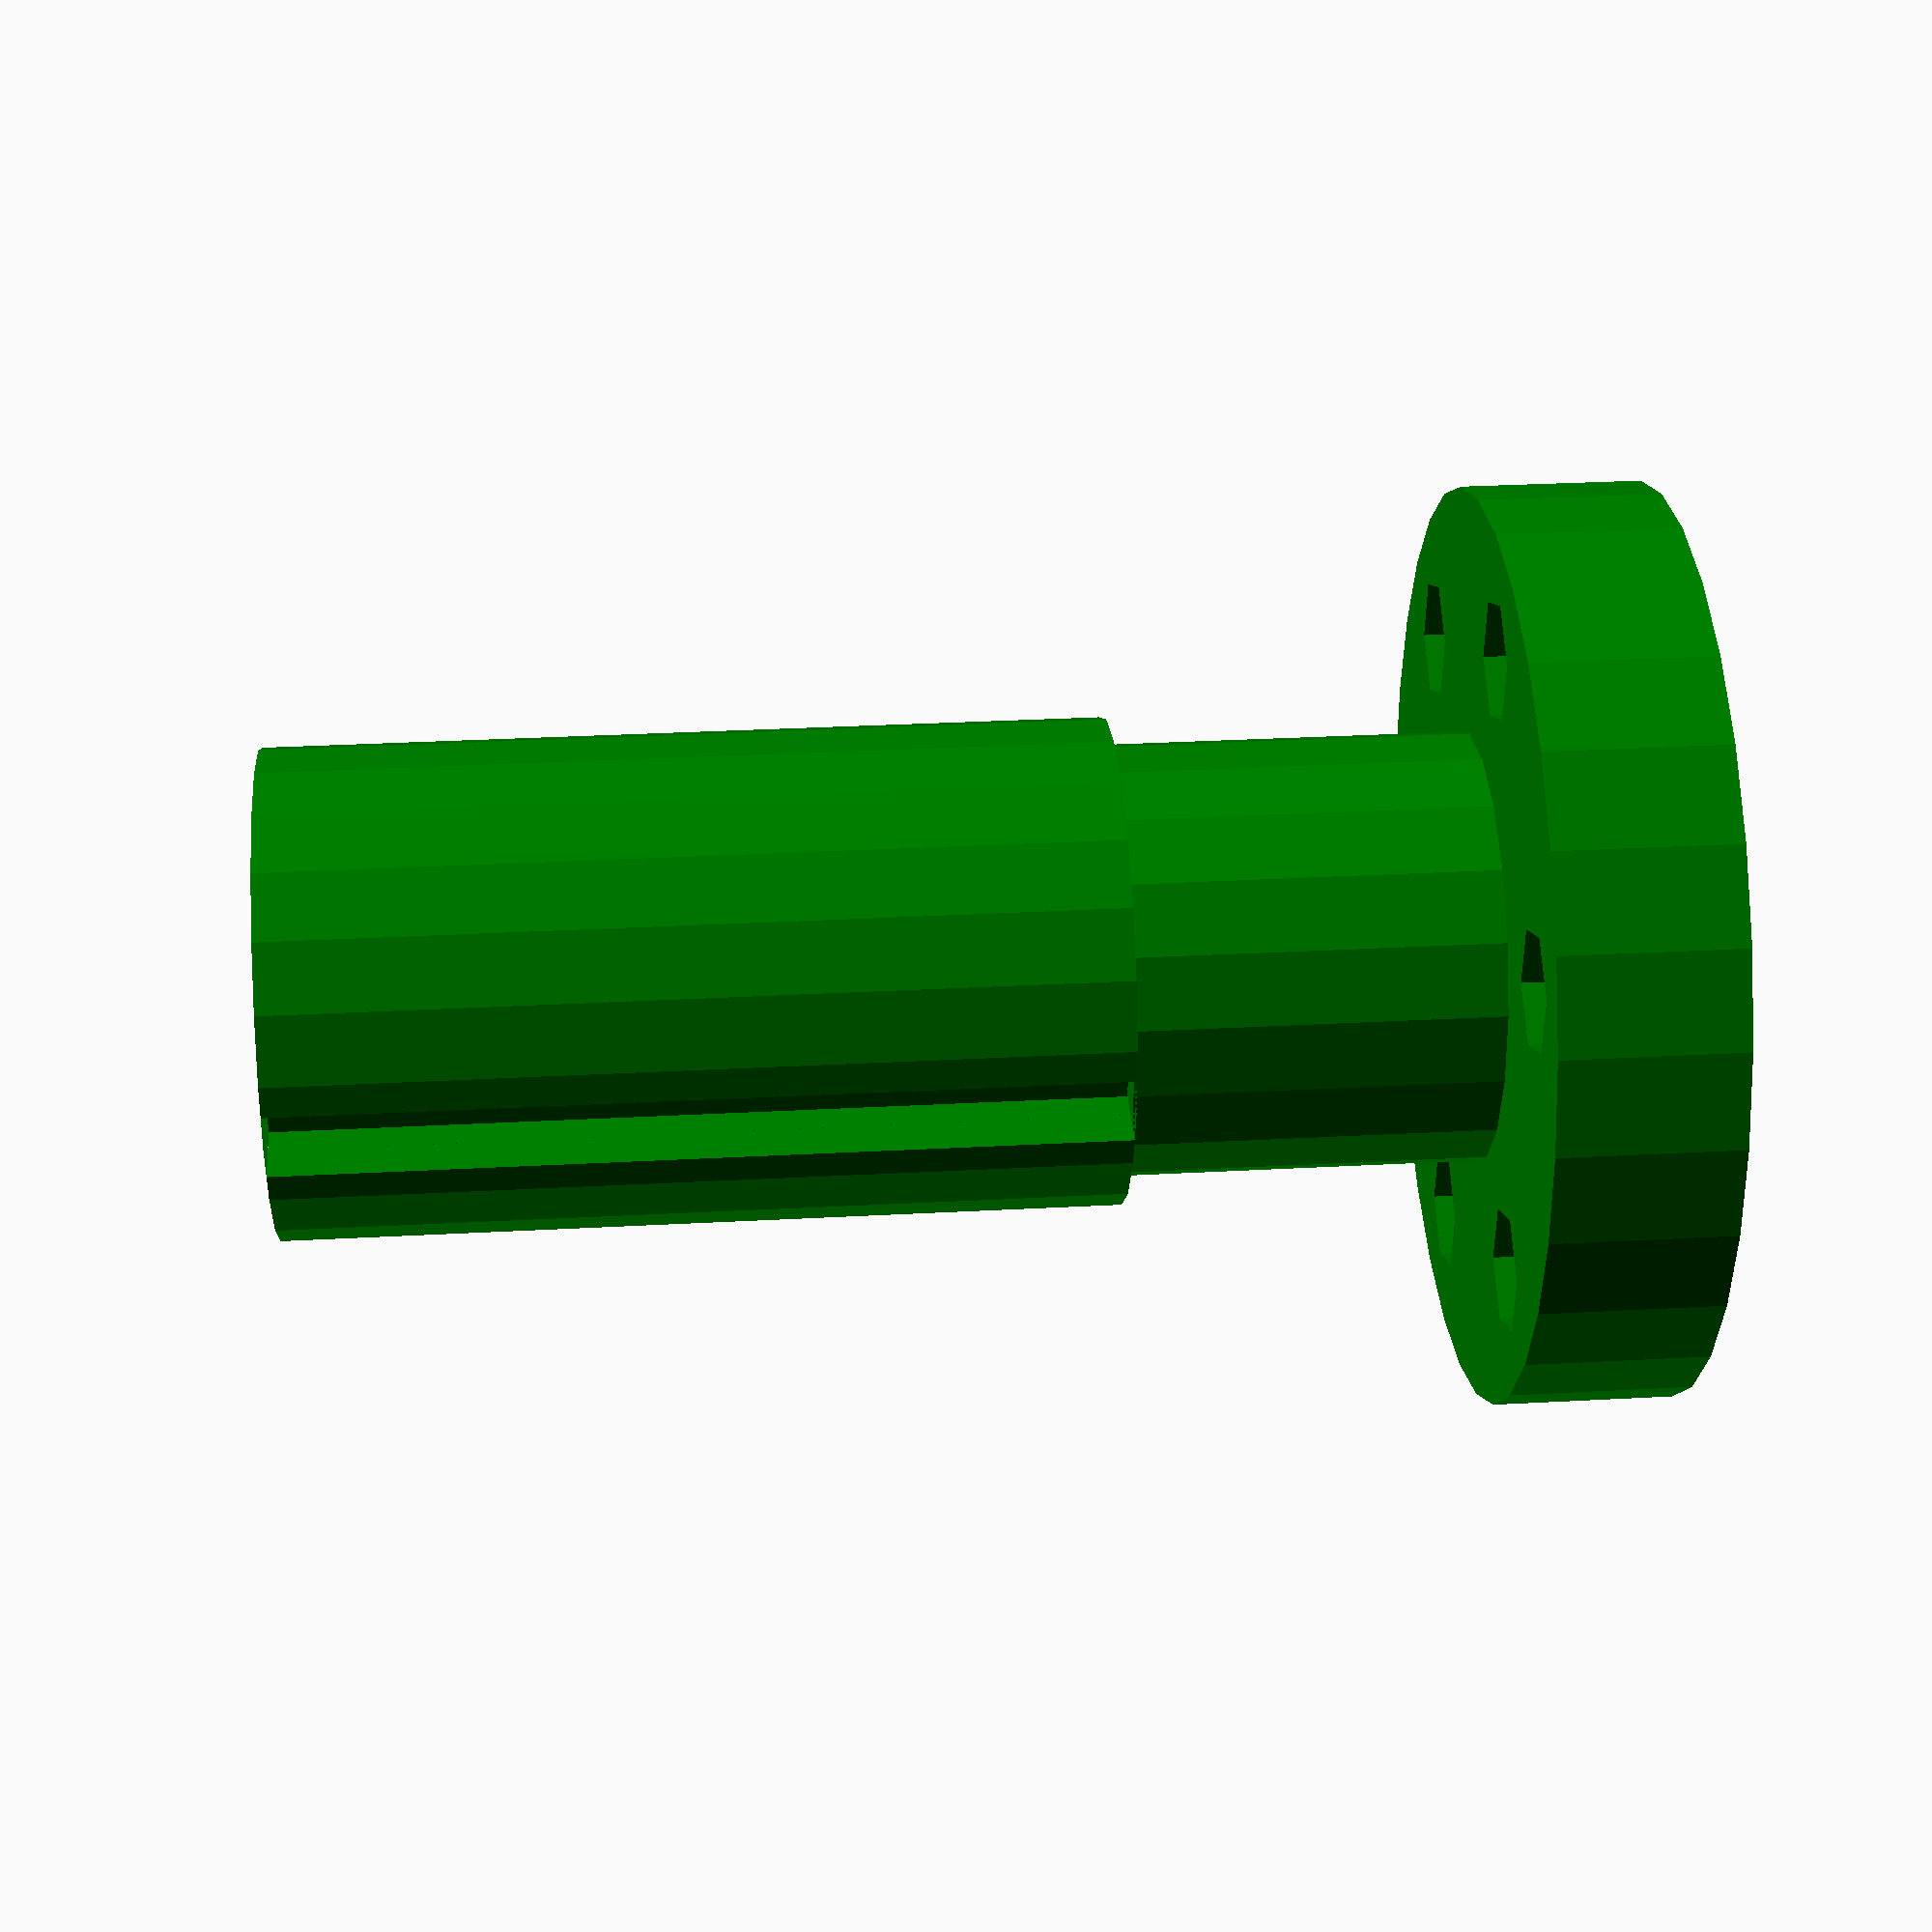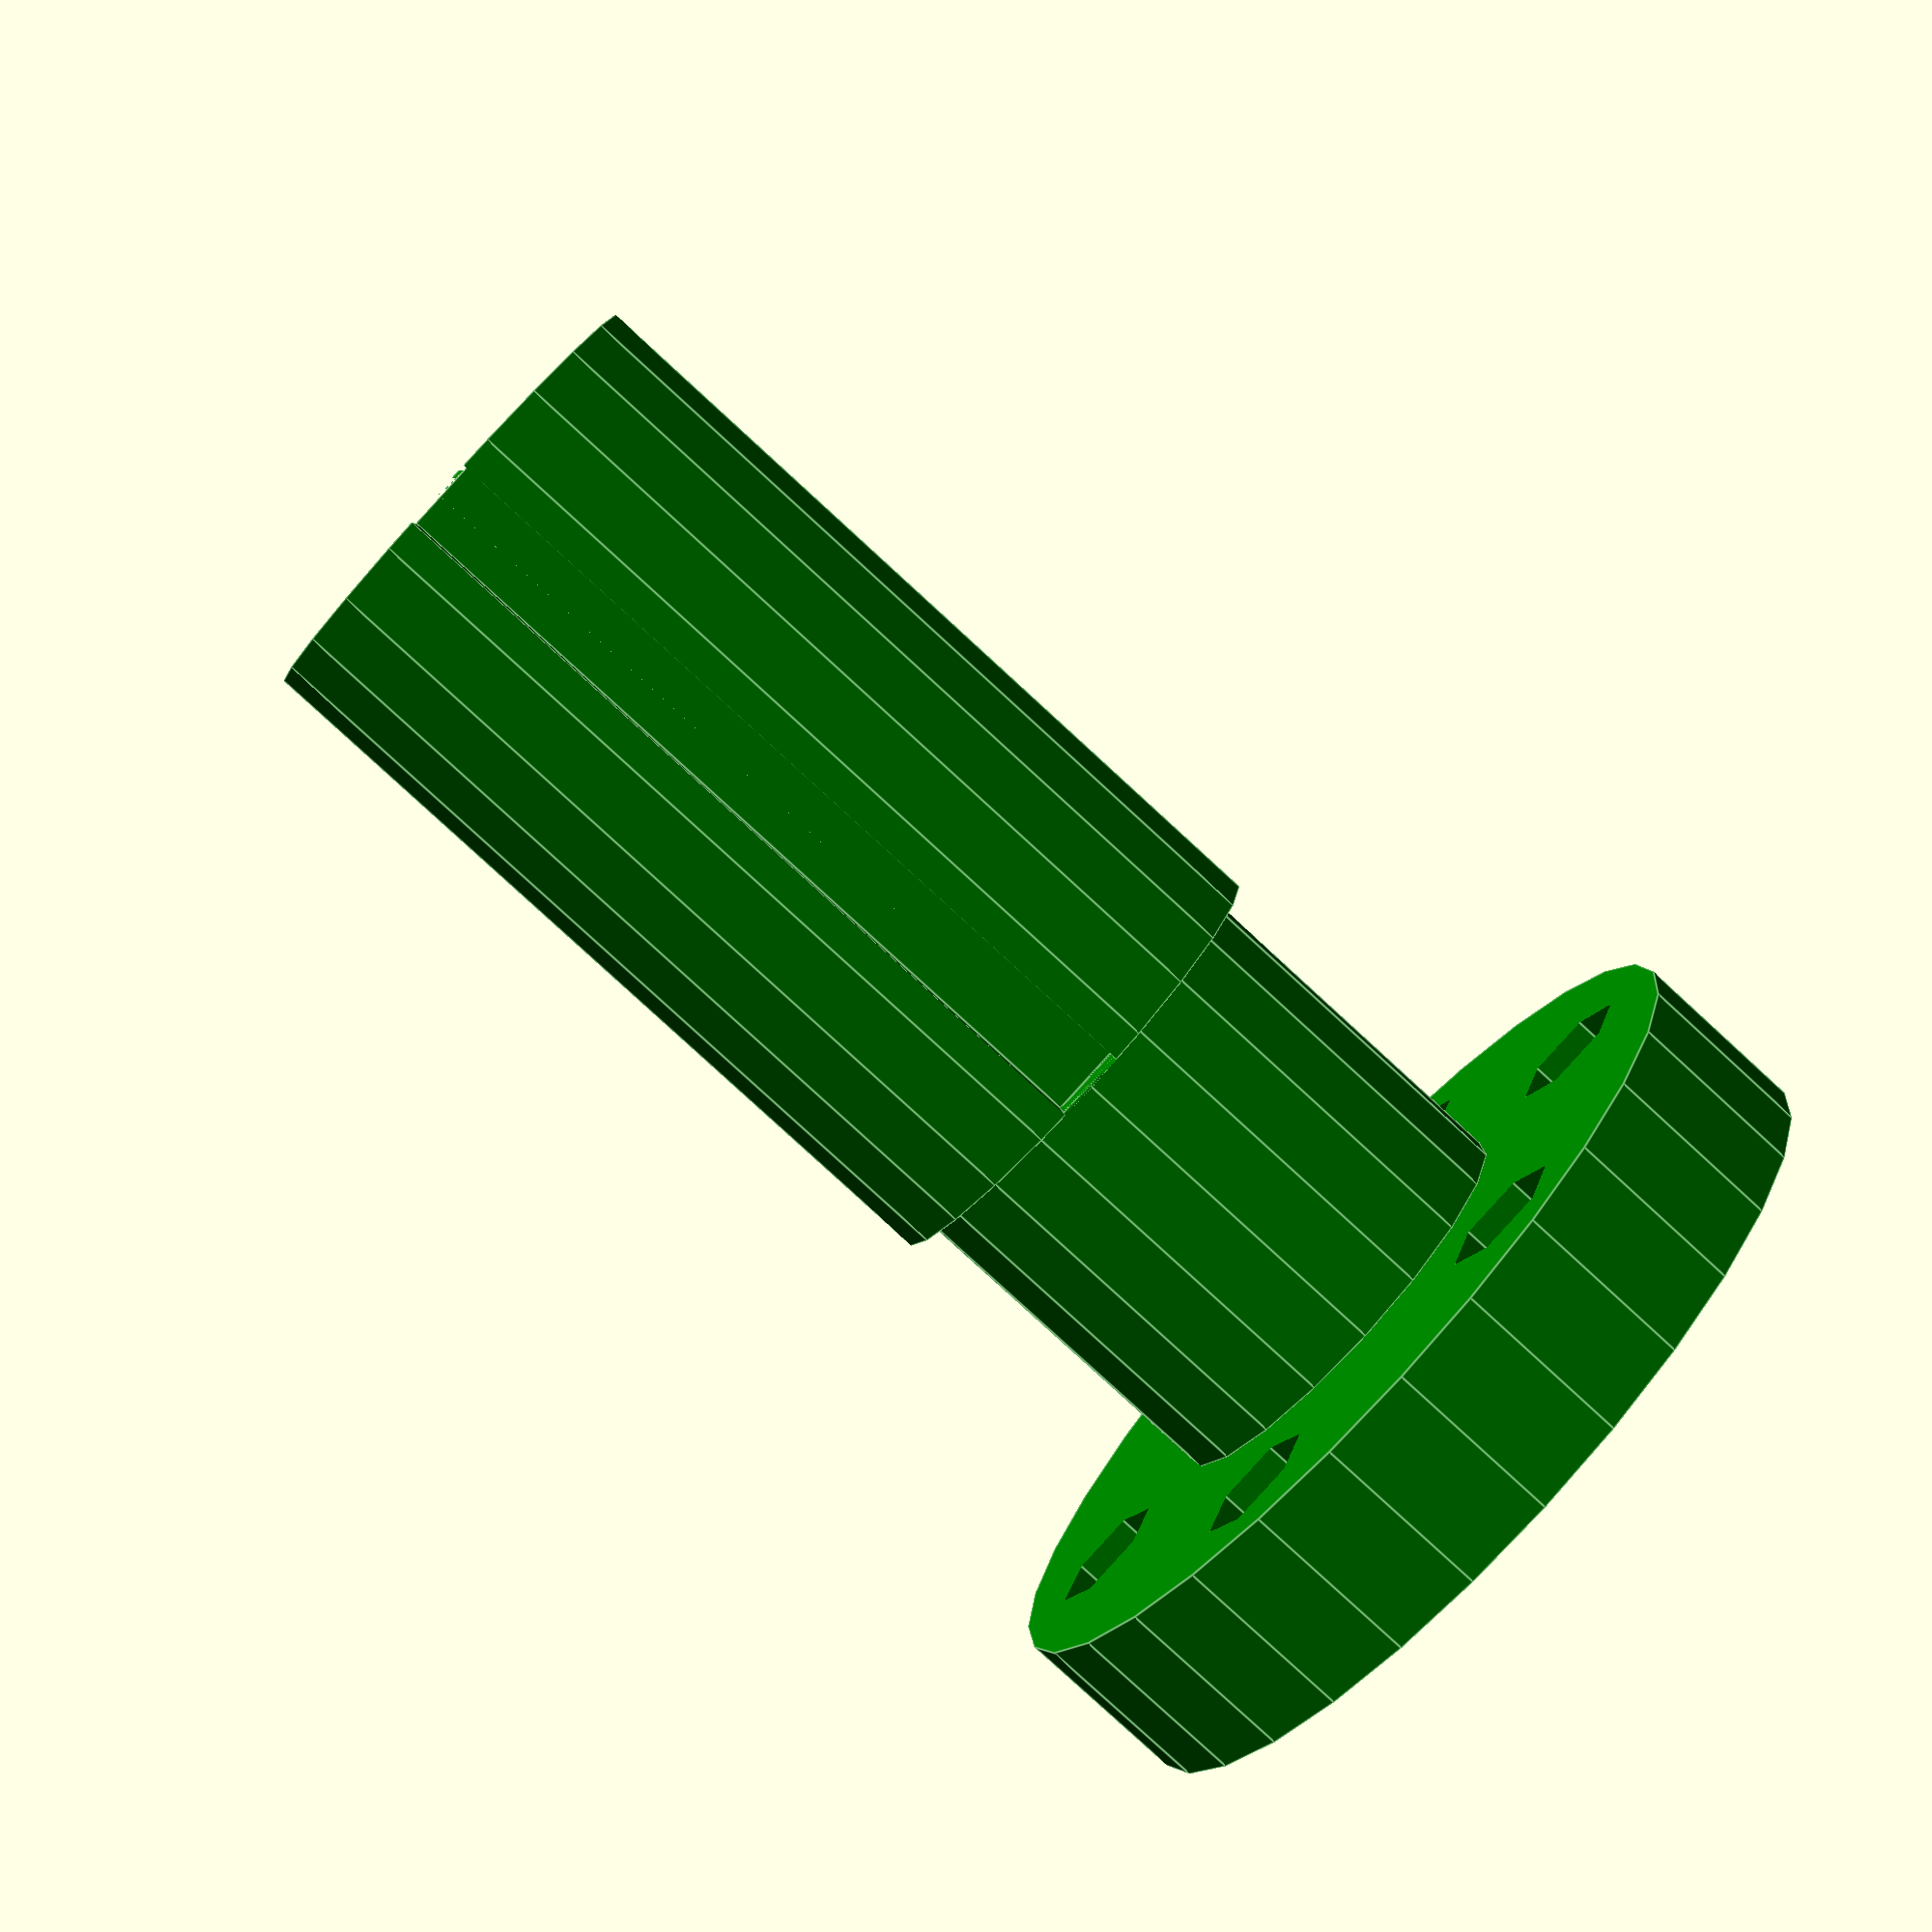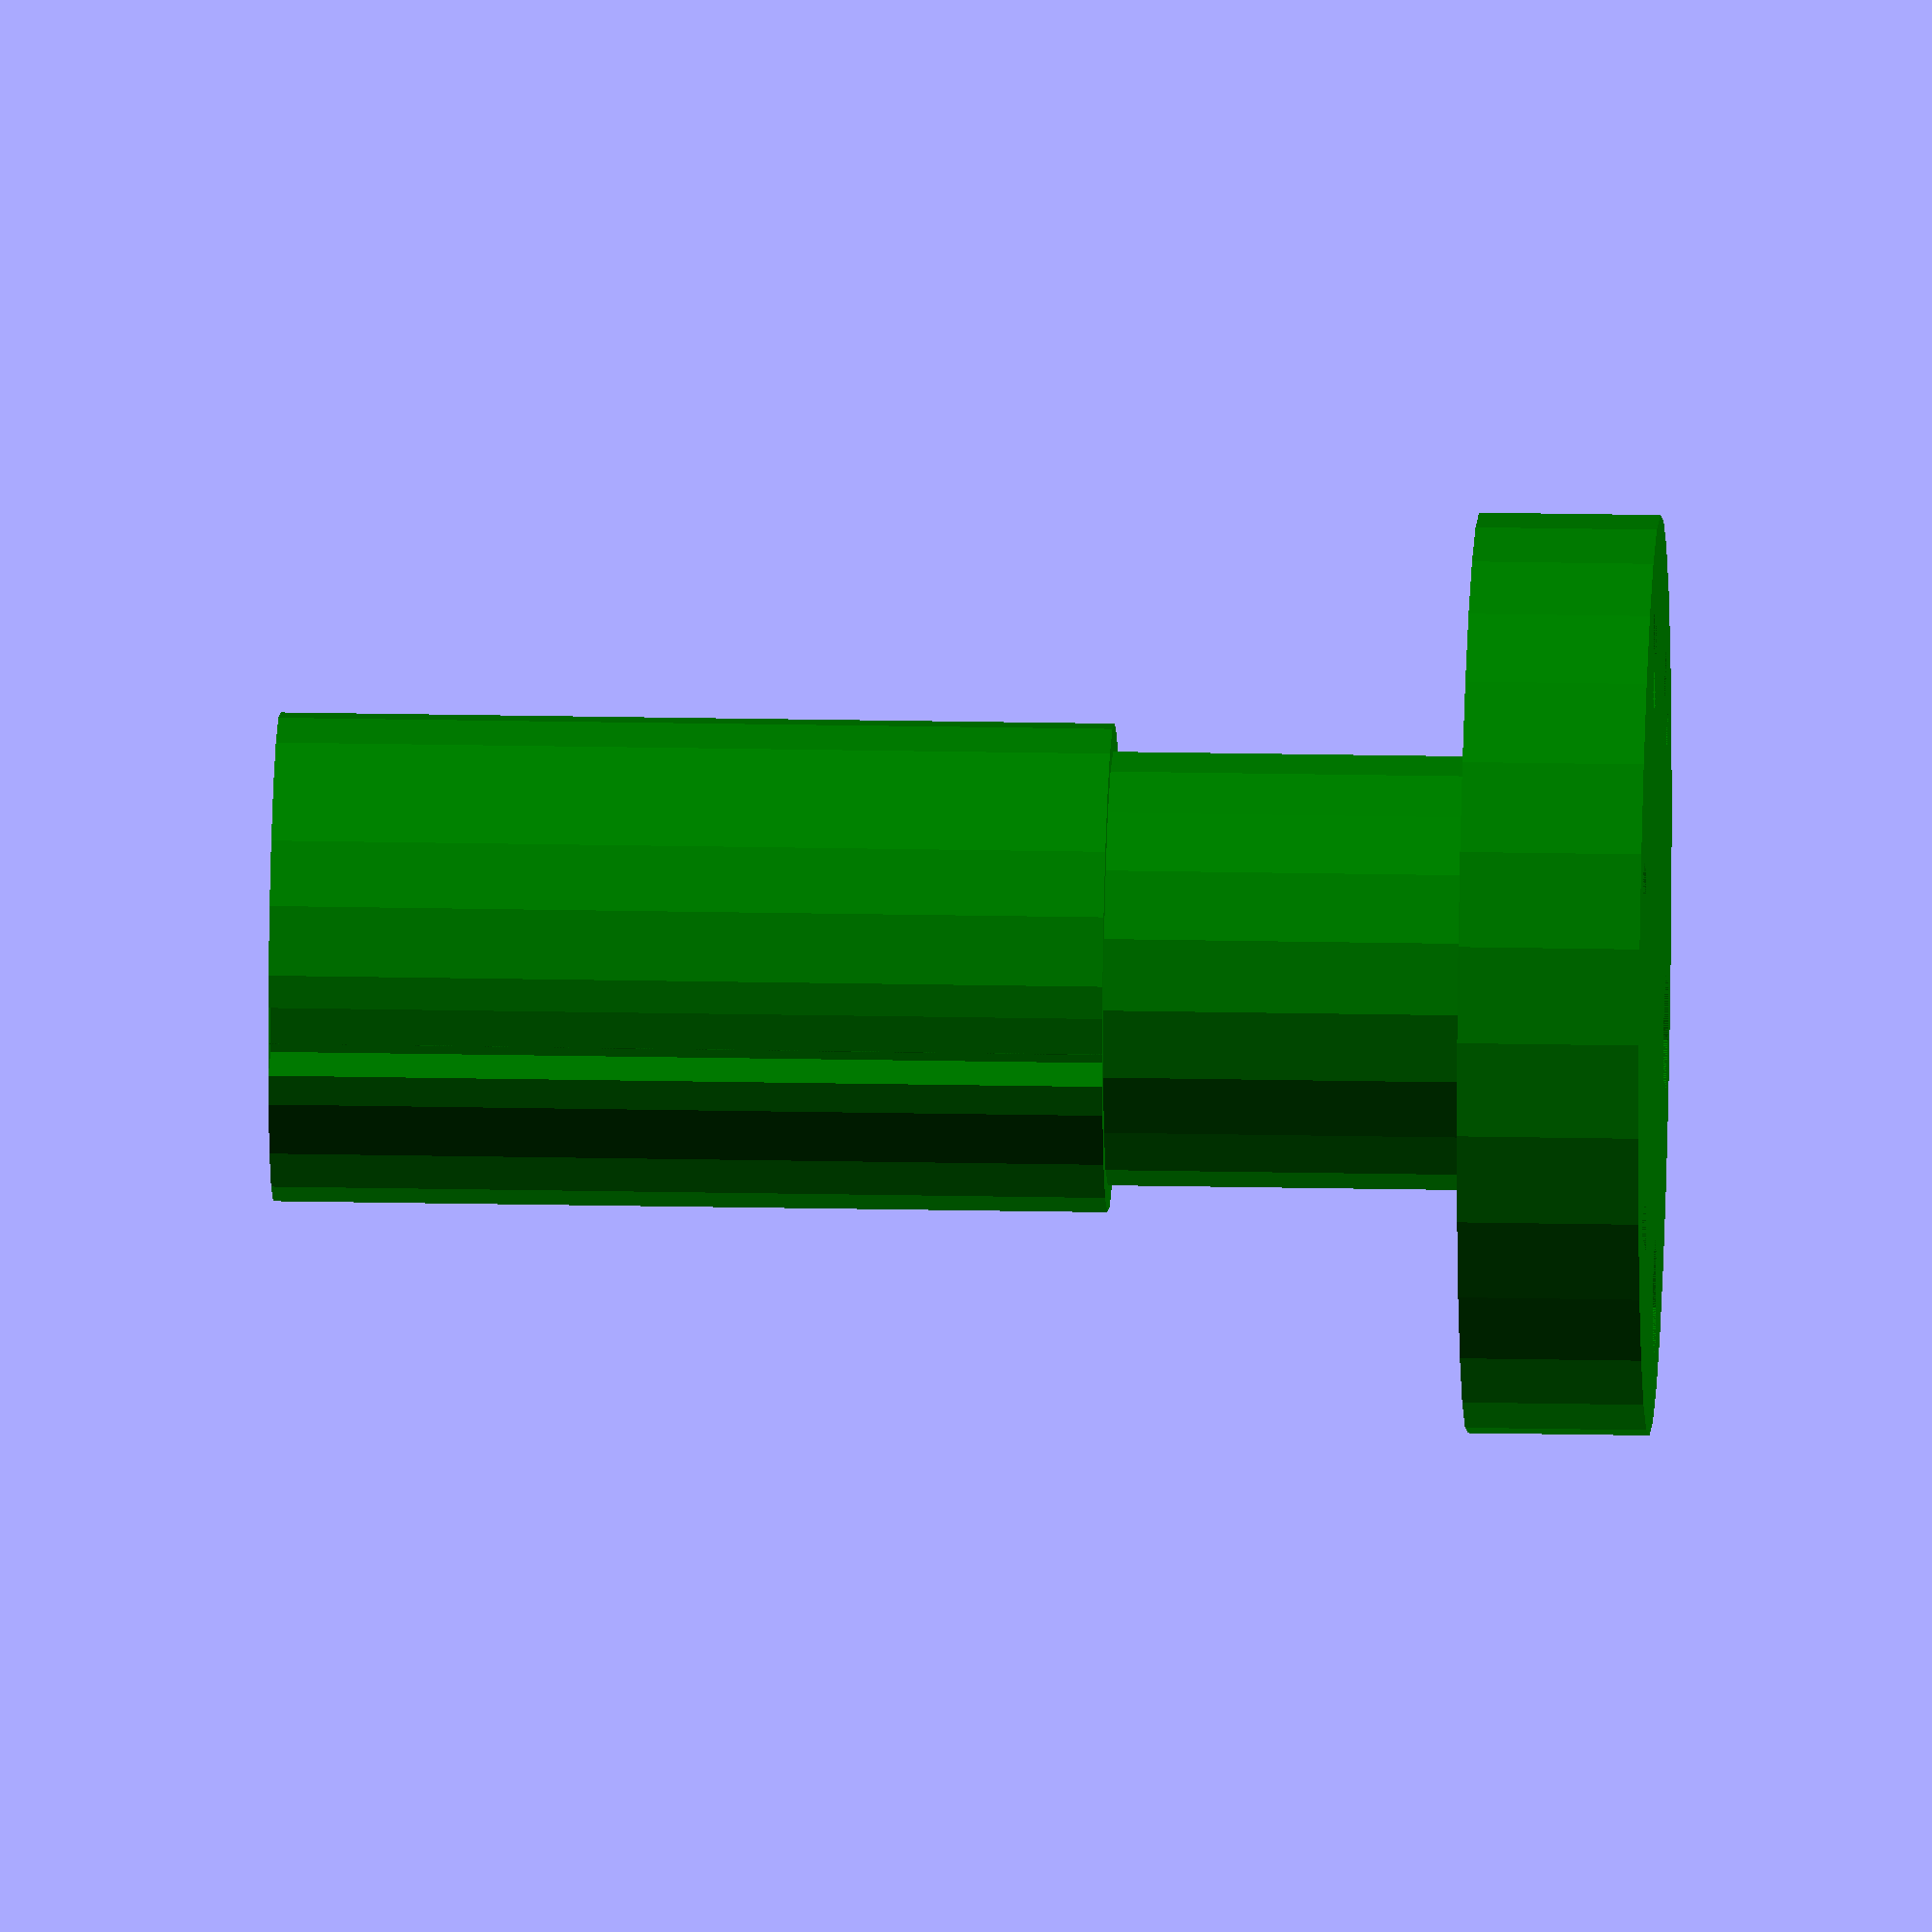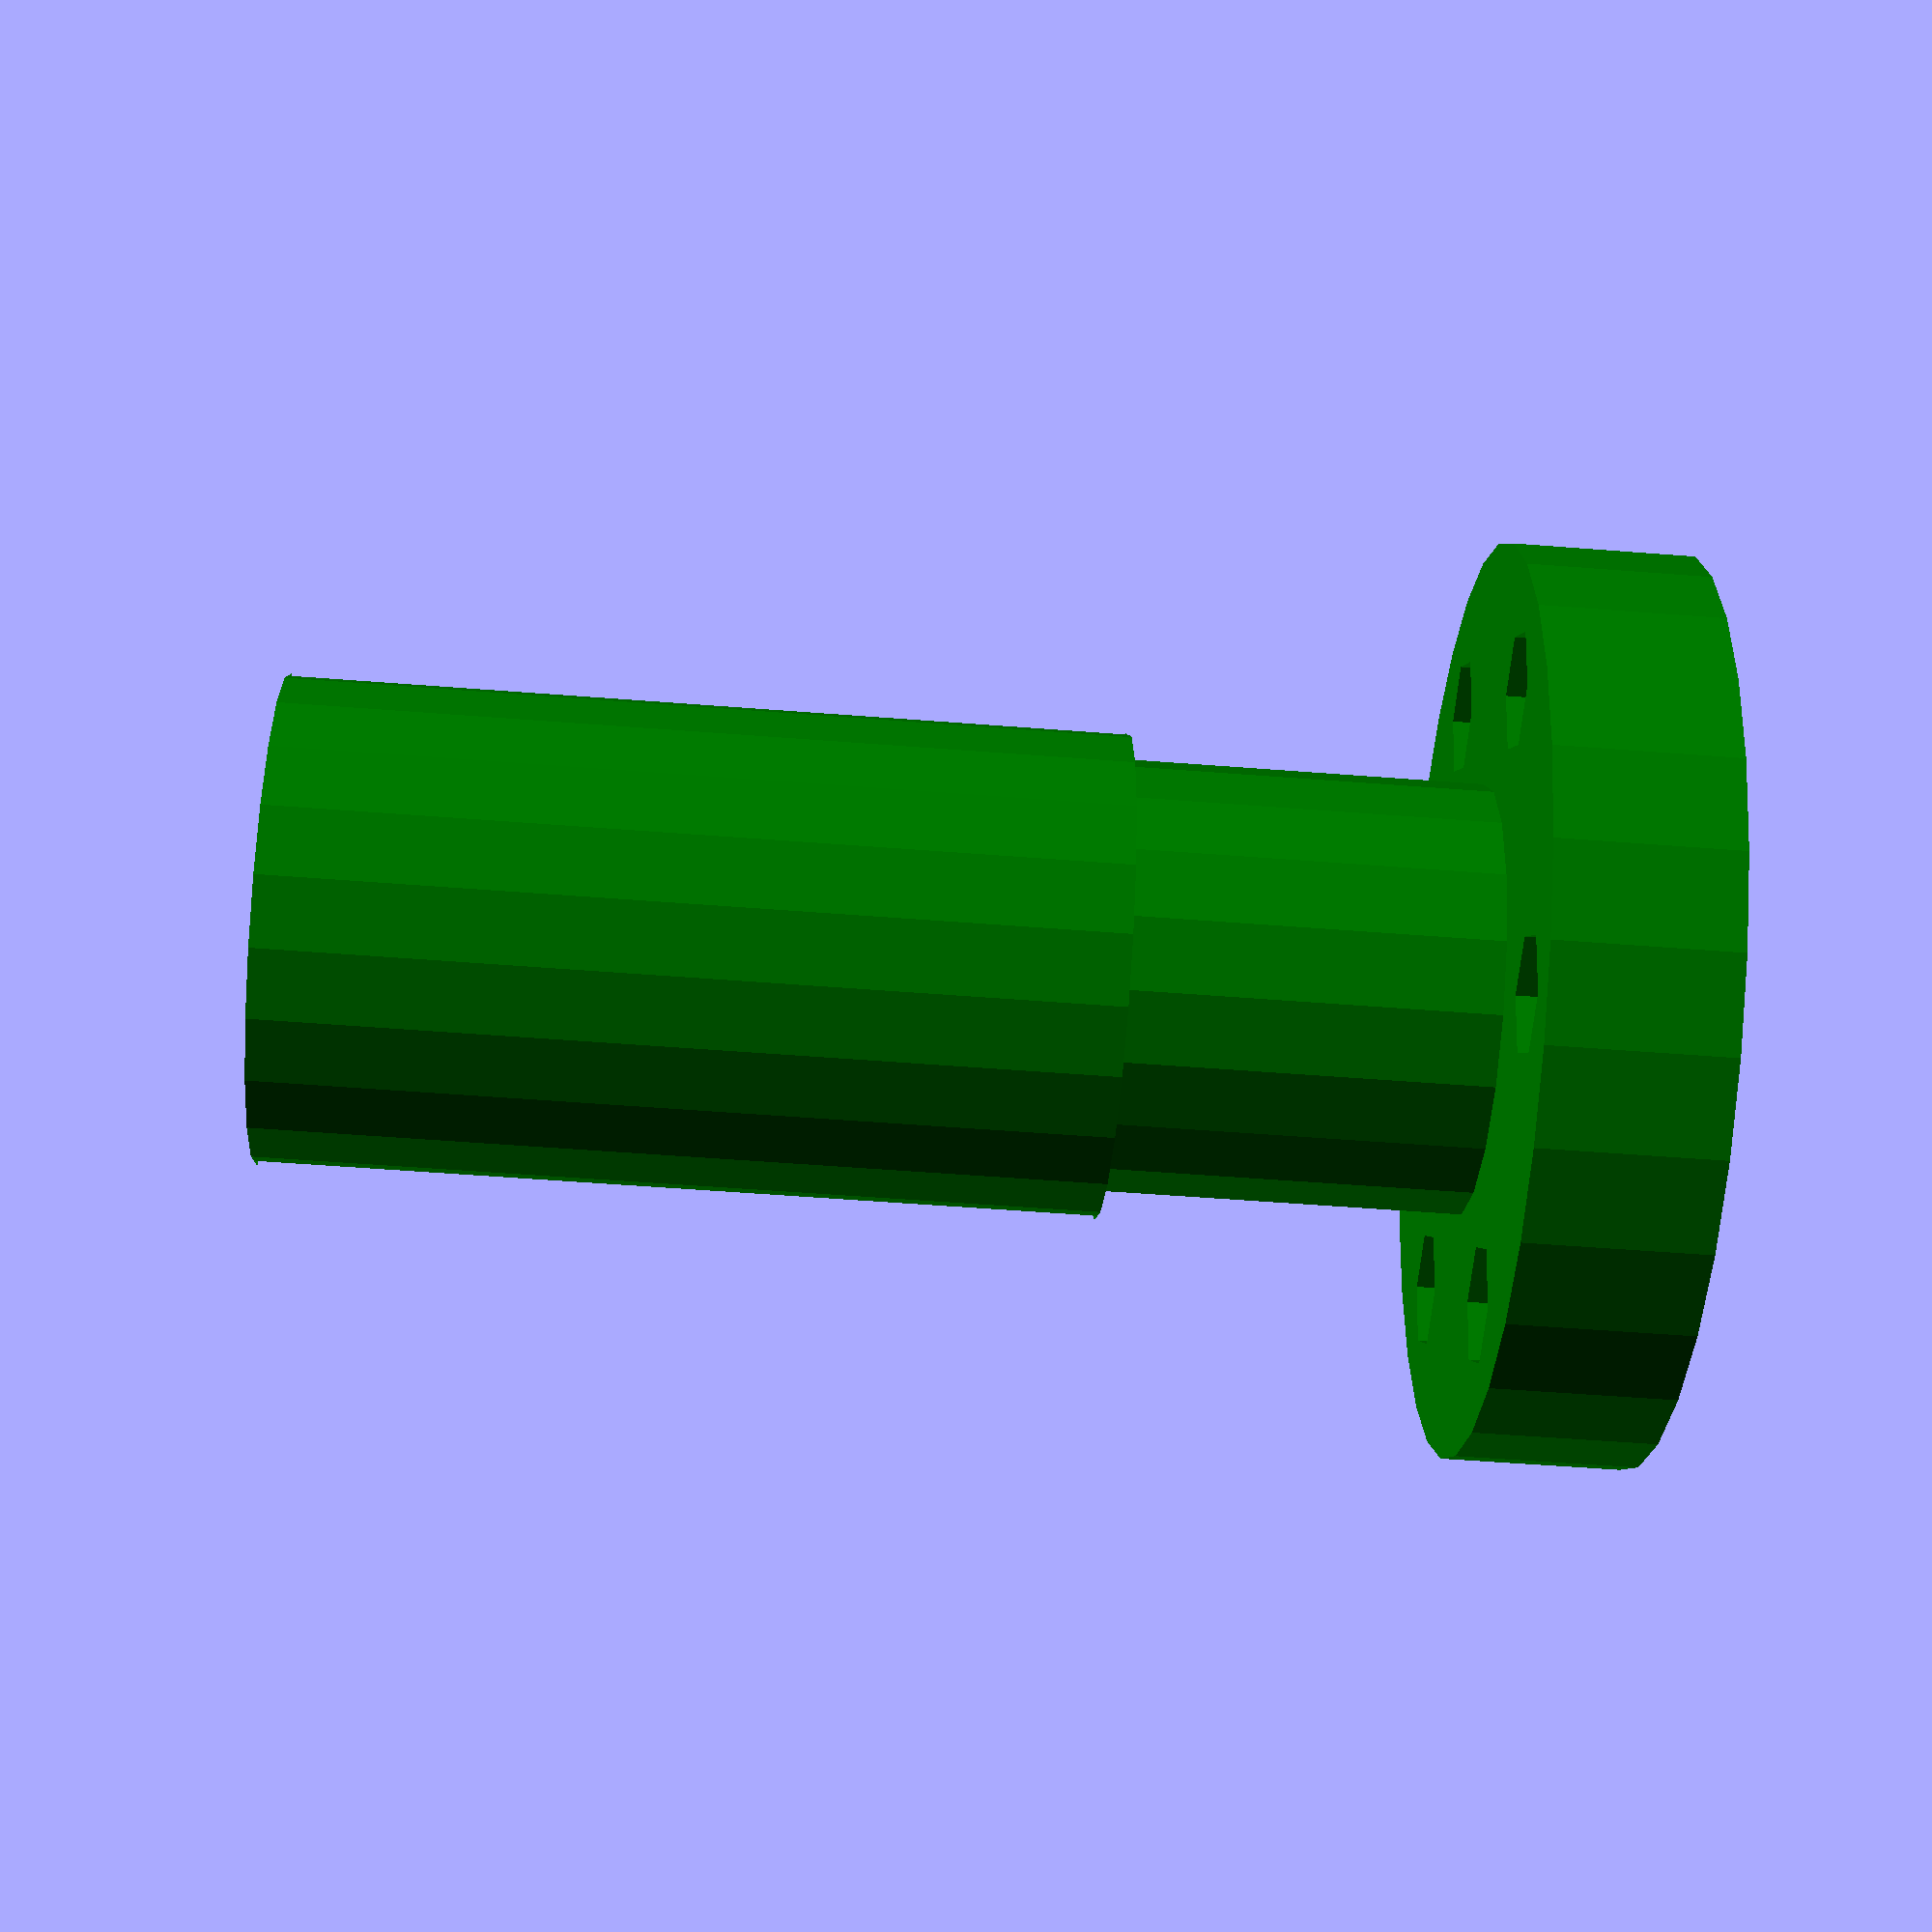
<openscad>
motor_mount_radius = 25.4 / 2;
motor_mount_height = 5;

offset_radius = 6;
offset_height = 10;

wheel_adaptor_radius = 13.5 / 2;
wheel_adaptor_height = 23;

slot_size = 2;

screw_hole_radius = 1.75;
screw_hole_offset = 9.5;

axel_mount();

module axel_mount() {
	color("Green")
	// motor mount
	difference() {
		cylinder(r=motor_mount_radius, h=motor_mount_height);
		mounting_holes();
	}

	// offset
	color("Green")
	translate([0, 0, motor_mount_height]){
		cylinder(r=offset_radius, h=offset_height);
	}

	// wheel adaptor
	color("Green")
	translate([0, 0, motor_mount_height + offset_height]){
		wheel_adaptor();
	}
}

module wheel_adaptor() {
	difference() {
		cylinder(r=wheel_adaptor_radius, h=wheel_adaptor_height);
		translate([wheel_adaptor_radius - slot_size, -slot_size / 2, 0])
			slot();
			translate([-wheel_adaptor_radius, -slot_size / 2, 0])
				slot();
	}
}

module mounting_holes() {
	for (i = [0:5]){
		rotate([0,0,30 + 60 * i]) {
			translate([screw_hole_offset, 0, 0]){
				cylinder(r=screw_hole_radius, h=wheel_adaptor_height);
			}
		}
	}
}

module slot() {
	cube([slot_size, slot_size, wheel_adaptor_height]);
}
</openscad>
<views>
elev=330.2 azim=7.7 roll=85.4 proj=p view=wireframe
elev=262.3 azim=265.6 roll=132.5 proj=p view=edges
elev=338.5 azim=179.3 roll=92.1 proj=o view=solid
elev=53.8 azim=322.4 roll=85.2 proj=p view=wireframe
</views>
